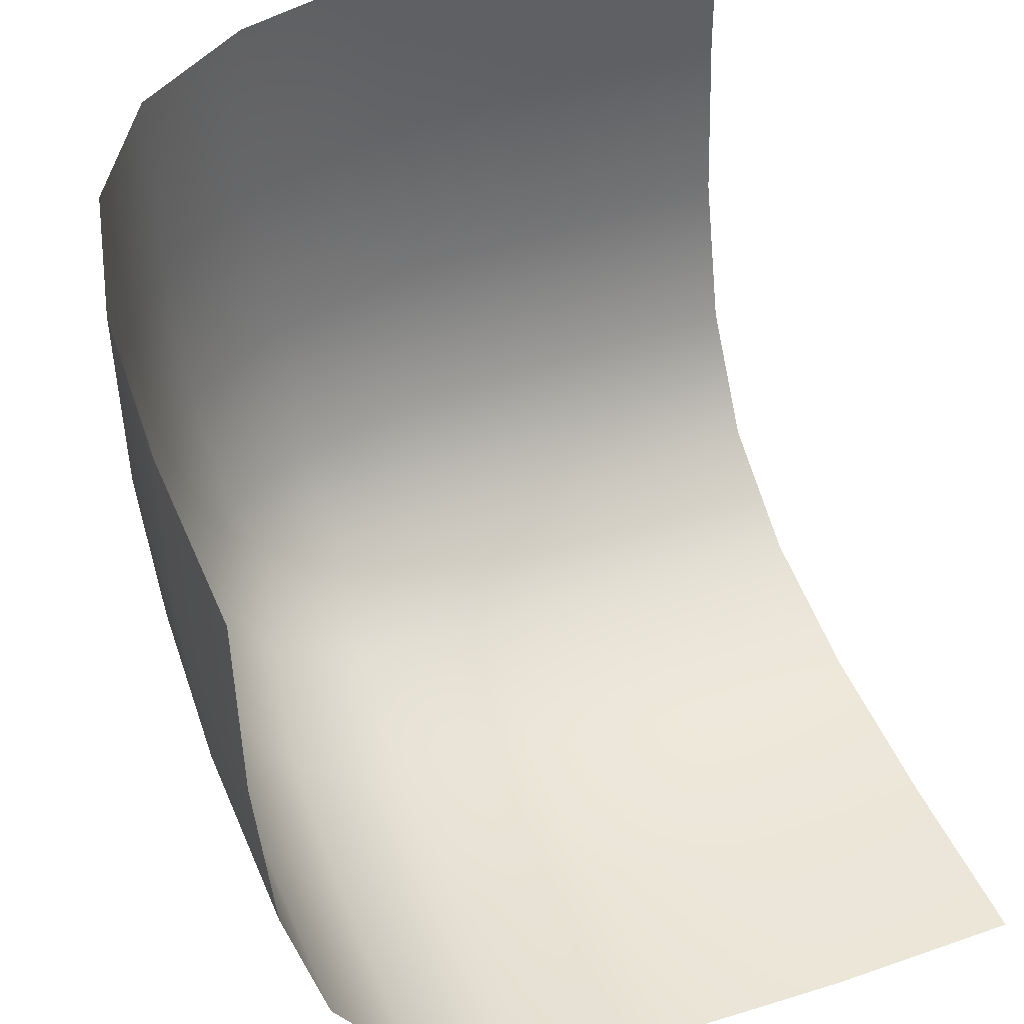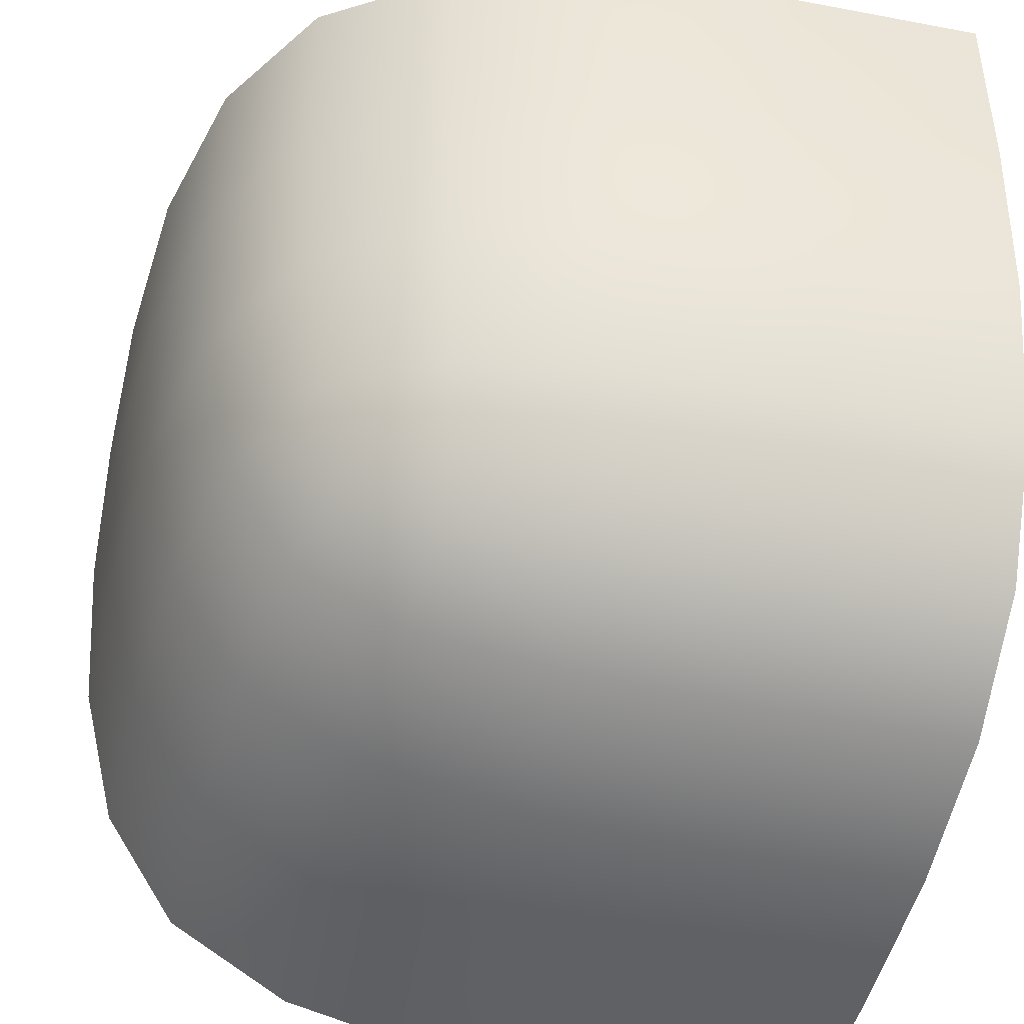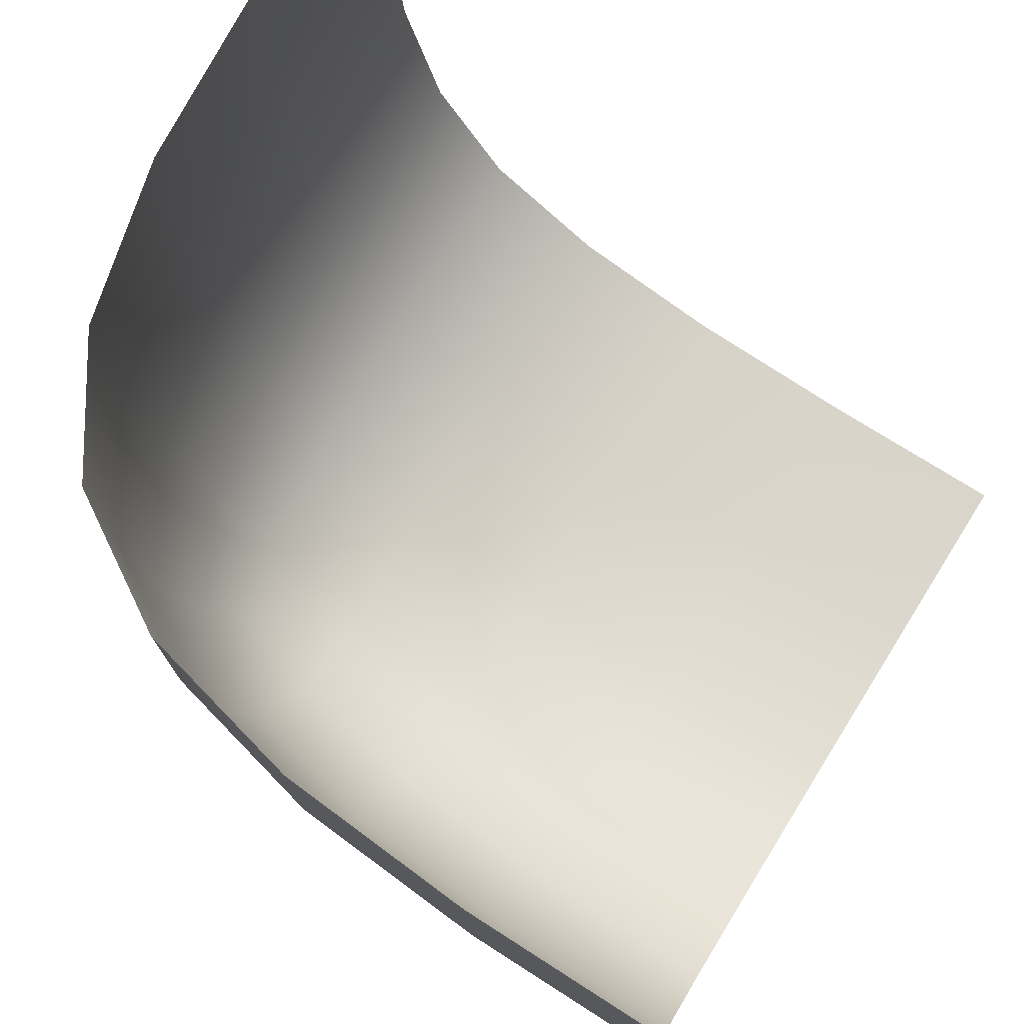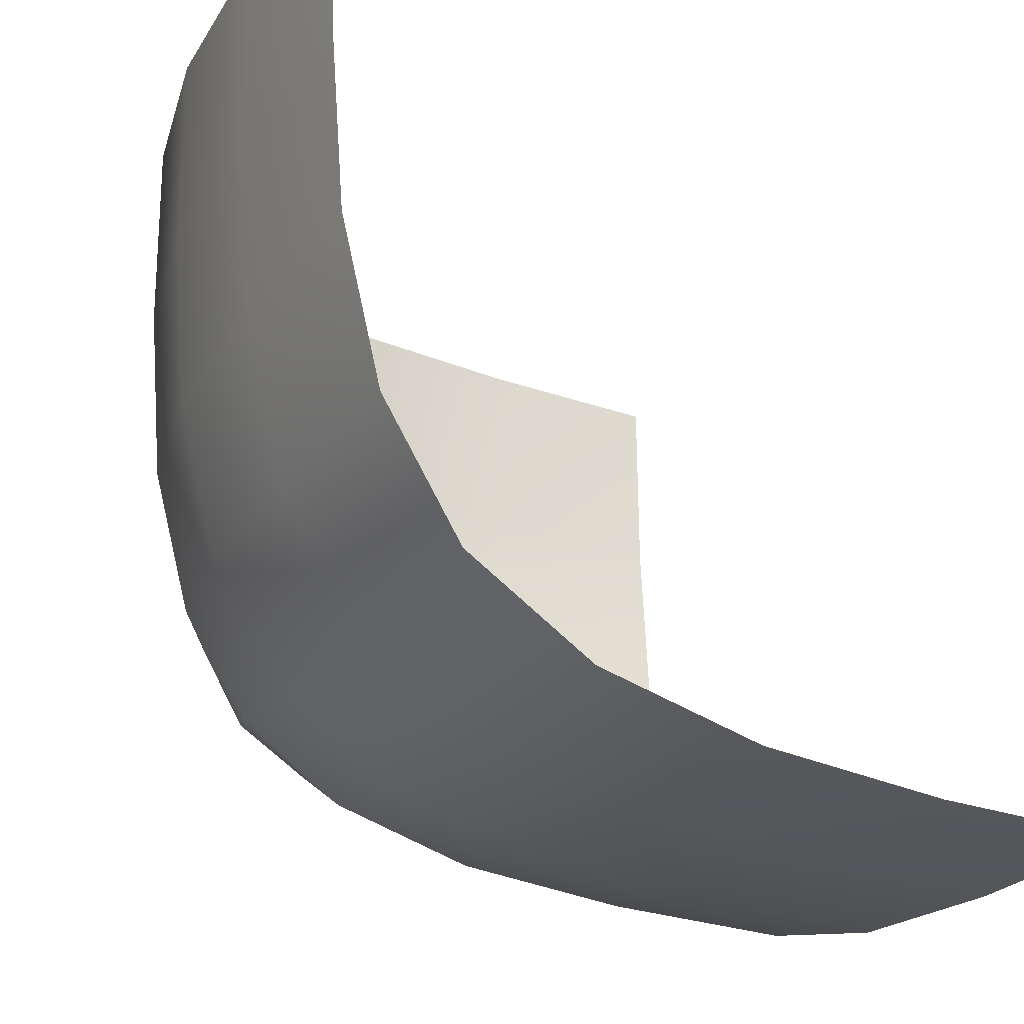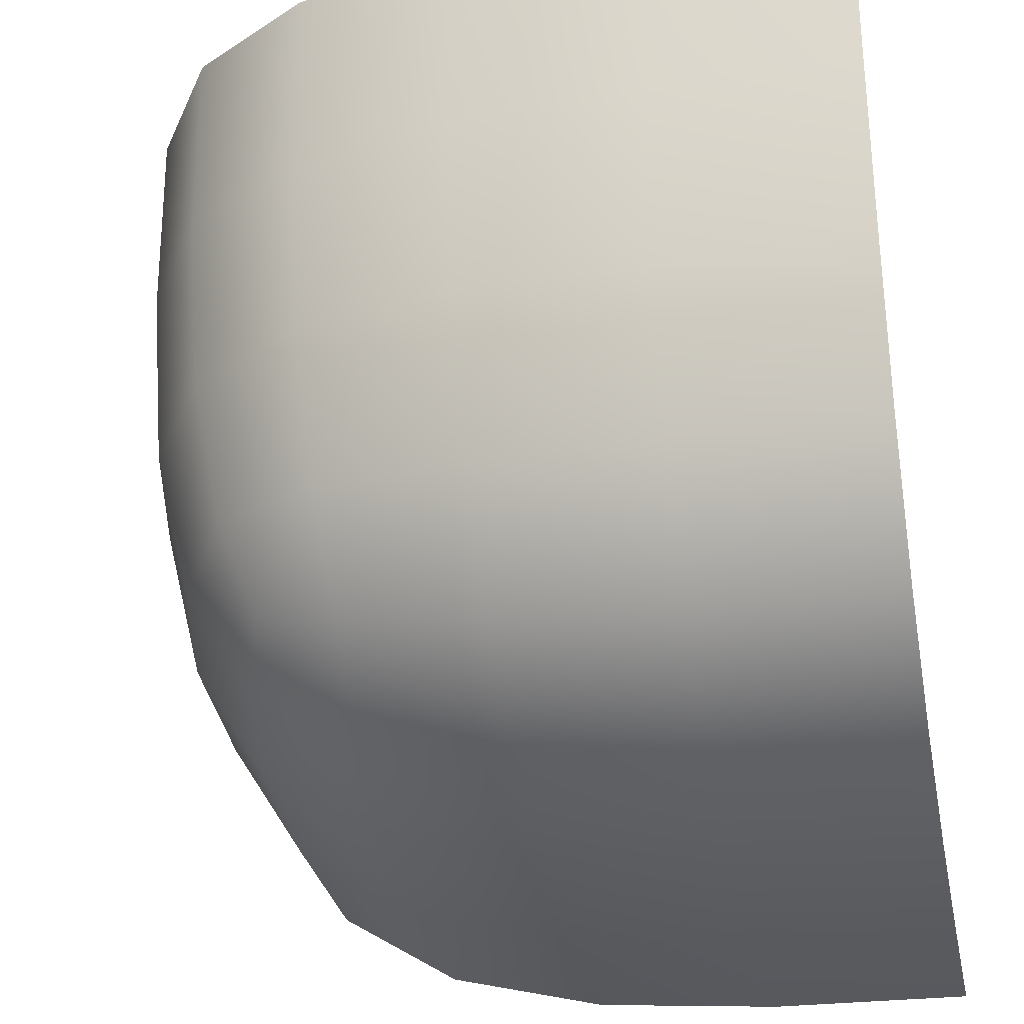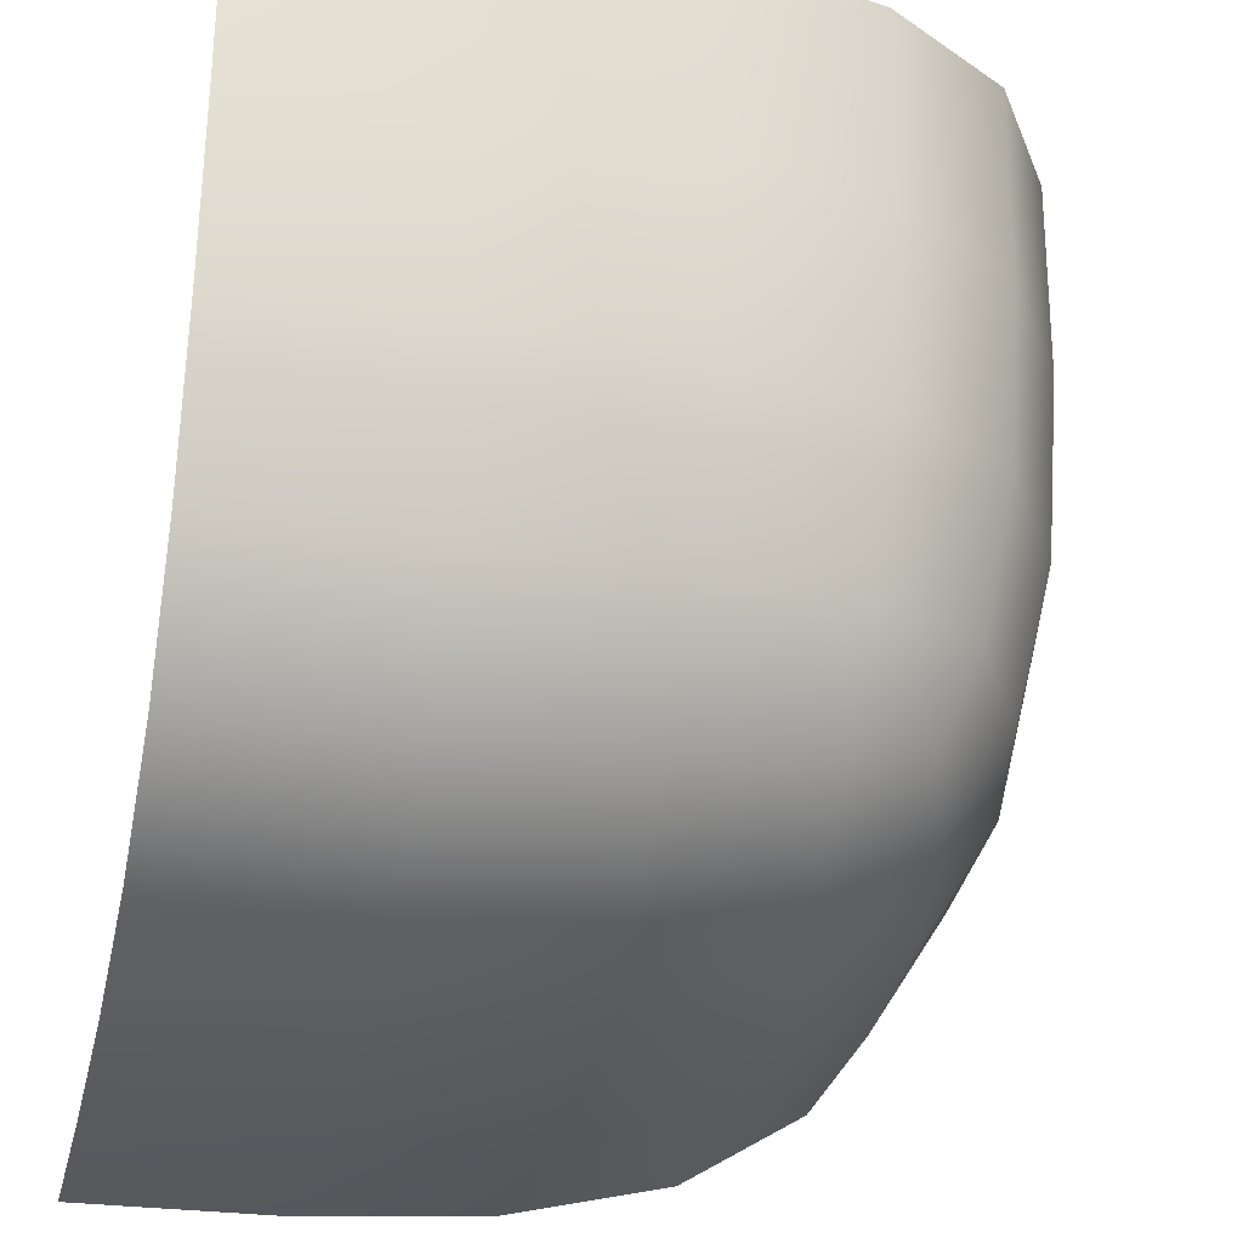
<metadata>
{"format":"obj","ext":"obj","renderer":"f3d","projection":"perspective","resolution":1024,"background":"white","views":[{"elev":45.1,"azim":-22.4,"up":"+Y"},{"elev":-44.8,"azim":-103.0,"up":"+Y"},{"elev":75.0,"azim":-58.0,"up":"+Y"},{"elev":-26.1,"azim":61.0,"up":"+Z"},{"elev":-29.5,"azim":-78.6,"up":"+Y"},{"elev":-28.9,"azim":-103.1,"up":"+Z"}]}
</metadata>
<code>
o 1
v 0.25 0.25 0.25
v 1 0.1667 0.1667
v 0.1667 0.1667 1
v 1 -0 1
v -0 1 1
v 0.1667 1 0.1667
v 1 1 0
v 0.1685 0.1685 0.754
v 0.1809 0.1809 0.5316
v 0.2117 0.2117 0.3556
v 0.3556 0.2117 0.2117
v 0.5316 0.1809 0.1809
v 0.754 0.1685 0.1685
v 1 0.07031 0.3203
v 1 0.02083 0.5208
v 1 0.002604 0.7526
v 0.7526 0.002604 1
v 0.5208 0.02083 1
v 0.3203 0.07031 1
v 0.002604 0.7526 1
v 0.02083 0.5208 1
v 0.07031 0.3203 1
v 0.002604 1 0.7526
v 0.02083 1 0.5208
v 0.07031 1 0.3203
v 0.3203 1 0.07031
v 0.5208 1 0.02083
v 0.7526 1 0.002605
v 0.1685 0.754 0.1685
v 0.1809 0.5316 0.1809
v 0.2117 0.3556 0.2117
v 1 0.7526 0.002605
v 1 0.5208 0.02083
v 1 0.3203 0.07031
v 0.3445 0.131 0.3445
v 0.5286 0.08849 0.3285
v 0.7536 0.07258 0.3213
v 0.3285 0.08849 0.5286
v 0.5235 0.0409 0.5235
v 0.7529 0.02334 0.5212
v 0.3213 0.07258 0.7536
v 0.5212 0.02334 0.7529
v 0.7526 0.005196 0.7526
v 0.131 0.3445 0.3445
v 0.08849 0.3285 0.5286
v 0.07258 0.3213 0.7536
v 0.08849 0.5286 0.3285
v 0.0409 0.5235 0.5235
v 0.02334 0.5212 0.7529
v 0.07258 0.7536 0.3213
v 0.02334 0.7529 0.5212
v 0.005196 0.7526 0.7526
v 0.7536 0.3213 0.07258
v 0.5286 0.3285 0.08849
v 0.3445 0.3445 0.131
v 0.7529 0.5212 0.02334
v 0.5235 0.5235 0.0409
v 0.3285 0.5286 0.08849
v 0.7526 0.7526 0.005197
v 0.5212 0.7529 0.02334
v 0.3213 0.7536 0.07258
f 35 38 39 36
f 36 39 40 37
f 38 41 42 39
f 39 42 43 40
f 1 10 35 11
f 11 35 36 12
f 12 36 37 13
f 13 37 14 2
f 37 40 15 14
f 40 43 16 15
f 43 17 4 16
f 42 18 17 43
f 41 19 18 42
f 8 3 19 41
f 9 8 41 38
f 10 9 38 35
f 44 47 48 45
f 45 48 49 46
f 47 50 51 48
f 48 51 52 49
f 1 31 44 10
f 10 44 45 9
f 9 45 46 8
f 8 46 22 3
f 46 49 21 22
f 49 52 20 21
f 52 23 5 20
f 51 24 23 52
f 50 25 24 51
f 29 6 25 50
f 30 29 50 47
f 31 30 47 44
f 53 56 57 54
f 54 57 58 55
f 56 59 60 57
f 57 60 61 58
f 2 34 53 13
f 13 53 54 12
f 12 54 55 11
f 11 55 31 1
f 55 58 30 31
f 58 61 29 30
f 61 26 6 29
f 60 27 26 61
f 59 28 27 60
f 32 7 28 59
f 33 32 59 56
f 34 33 56 53

</code>
